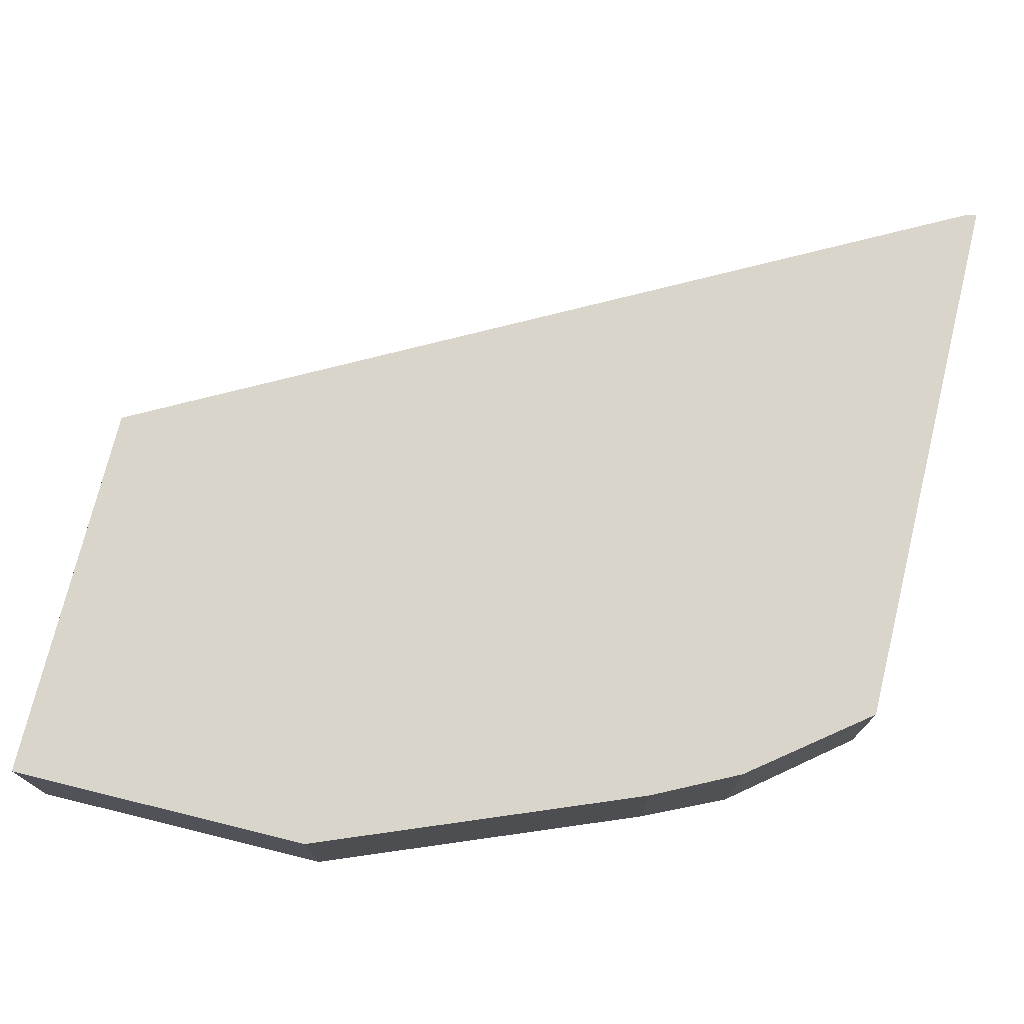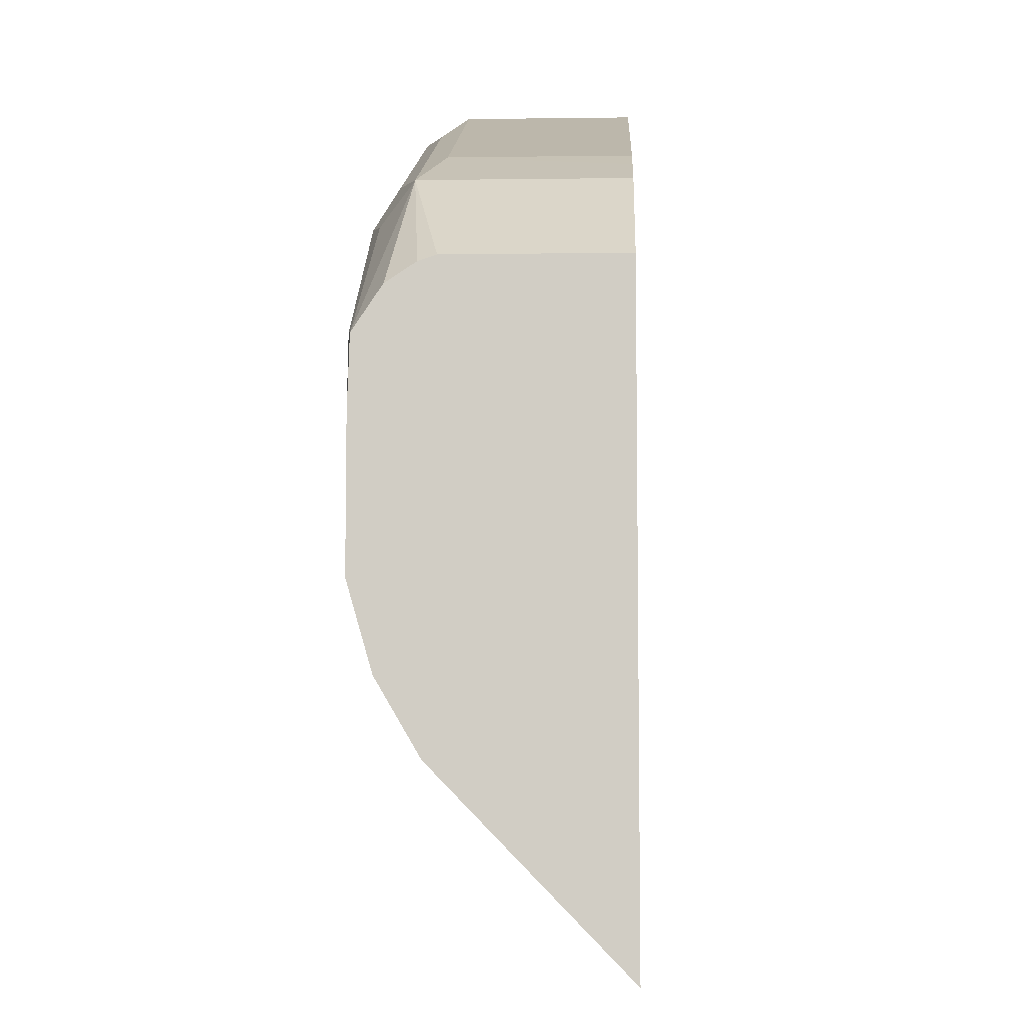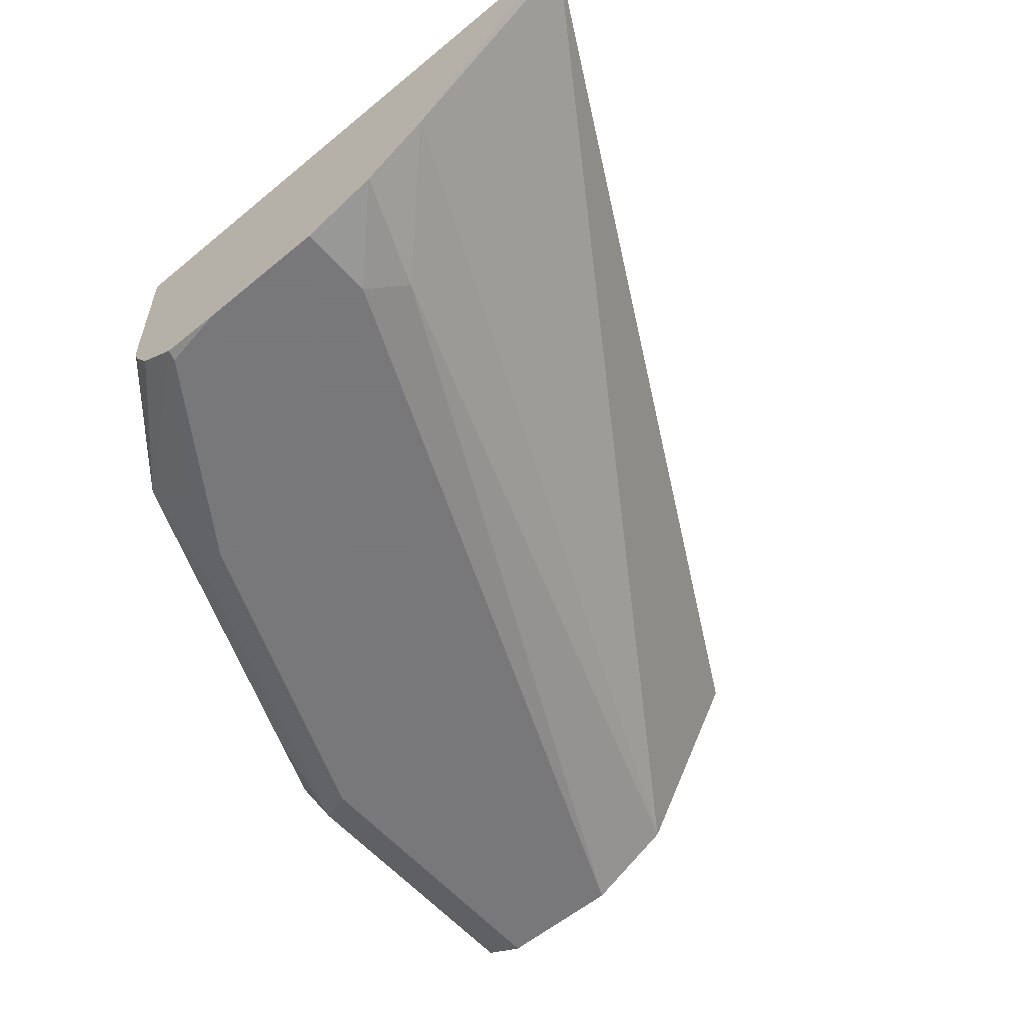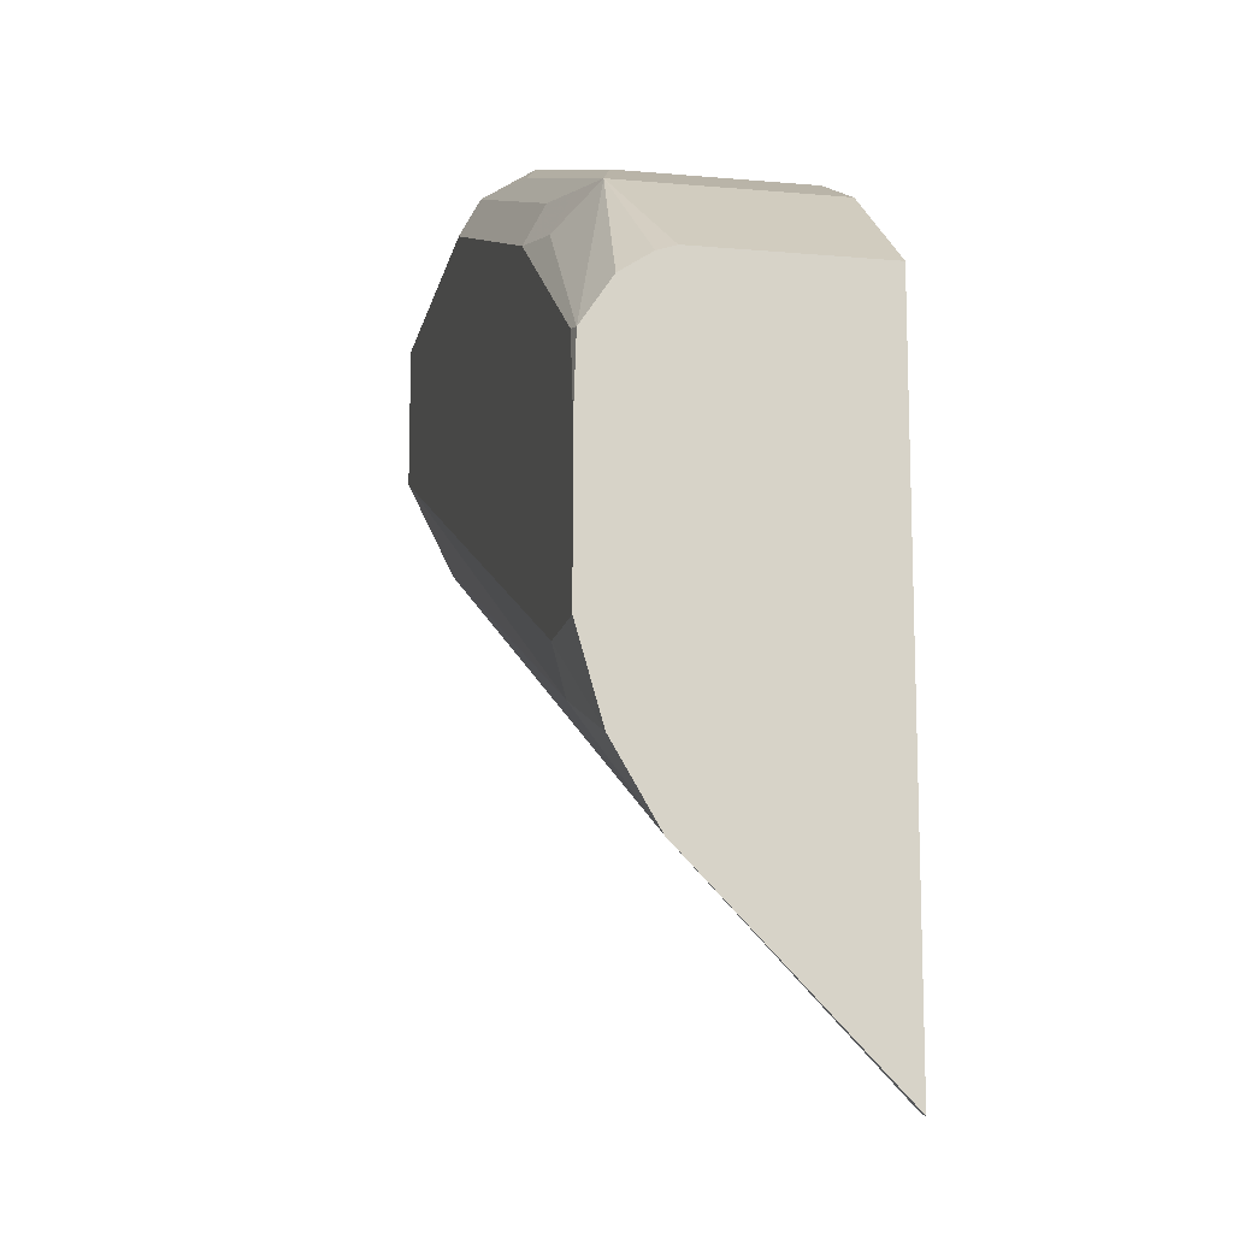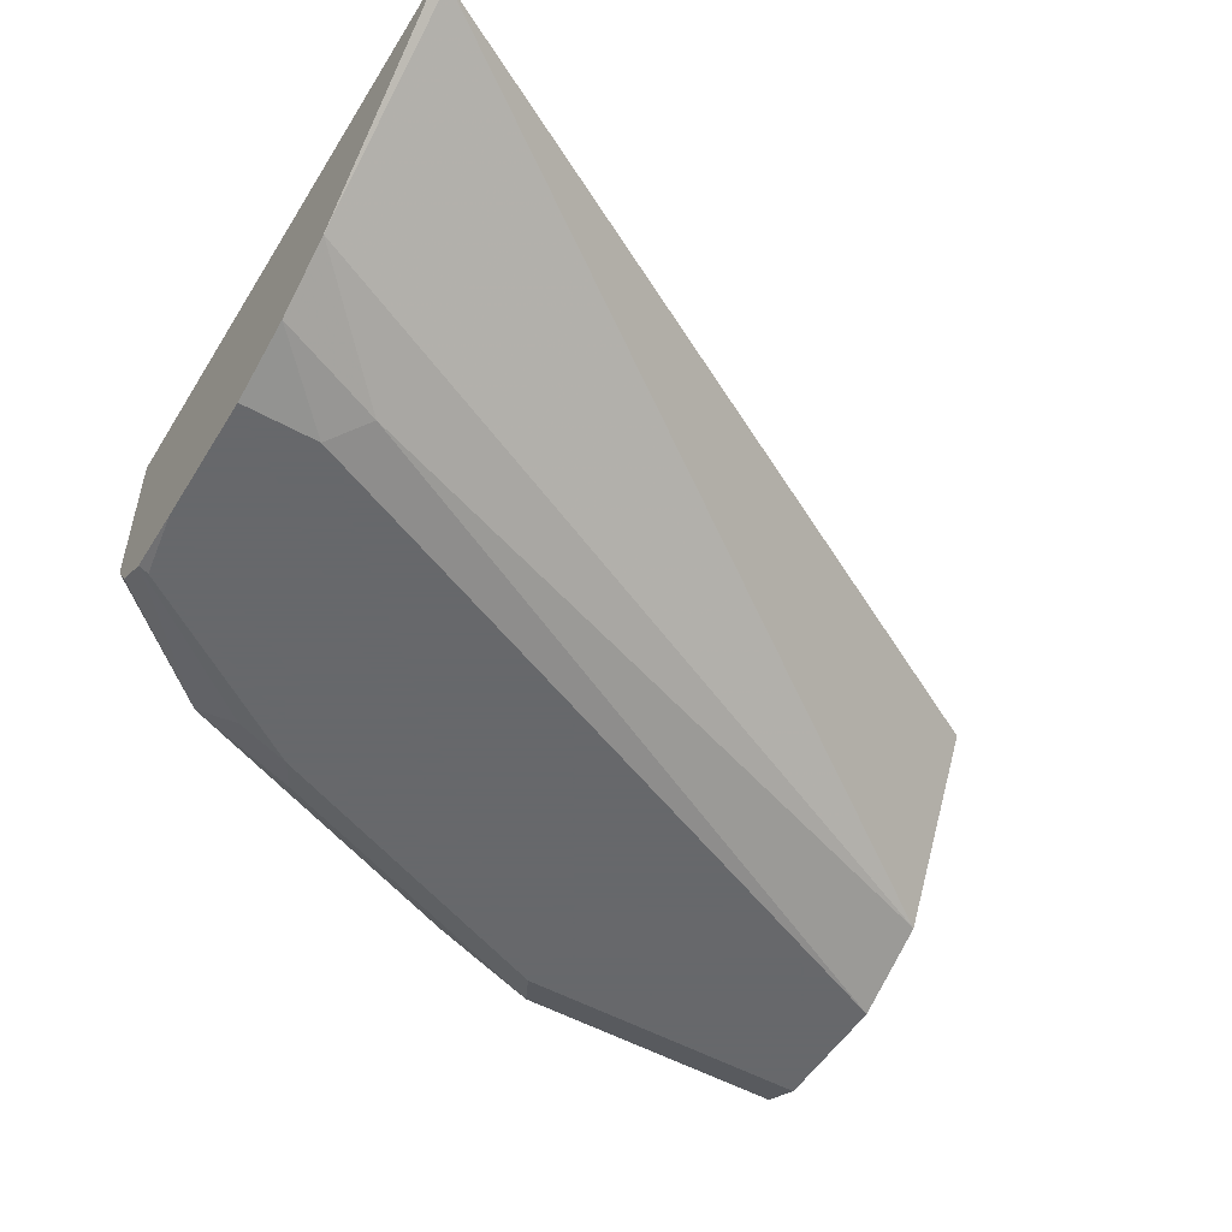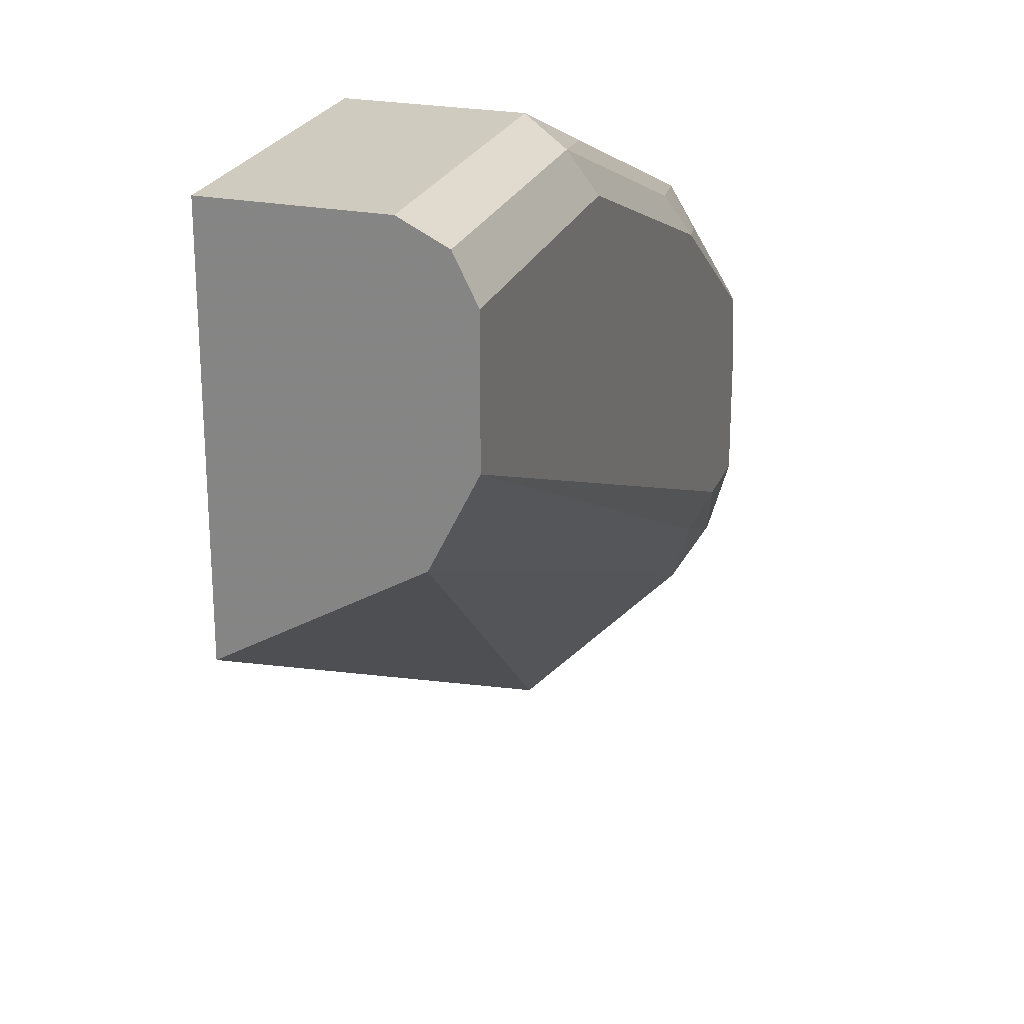
<metadata>
{"format":"obj","ext":"obj","renderer":"f3d","projection":"perspective","resolution":1024,"background":"white","views":[{"elev":74.3,"azim":-166.2,"up":"+Z"},{"elev":-7.3,"azim":-87.8,"up":"+Y"},{"elev":-57.6,"azim":-49.3,"up":"+Z"},{"elev":-13.7,"azim":-101.4,"up":"+Y"},{"elev":-52.3,"azim":-31.0,"up":"+Z"},{"elev":23.7,"azim":108.2,"up":"+Y"}]}
</metadata>
<code>
v -0.1295 0.4811 -0.8327
v -0.1295 0.4811 -0.7868
v -0.04215 0.4811 -0.8327
v -0.1234 0.4749 -0.845
v -0.1542 0.4687 -0.8388
v -0.222 0.4441 -0.8327
v -0.04215 0.4811 -0.7868
v -0.222 0.4441 -0.7868
v -0.04215 0.4749 -0.845
v -0.1295 0.4626 -0.8512
v -0.2159 0.4379 -0.845
v -0.04215 0.4677 -0.8486
v -0.2313 0.4348 -0.8419
v -0.2467 0.4317 -0.8388
v -0.2317 0.4392 -0.7868
v -0.04215 0.3709 -0.7868
v -0.04215 0.4626 -0.8512
v -0.222 0.4256 -0.8512
v -0.2375 0.4225 -0.8481
v -0.2805 0.388 -0.8506
v -0.2805 0.3991 -0.8432
v -0.2805 0.4041 -0.8356
v -0.2805 0.4056 -0.8312
v -0.2467 0.4317 -0.7868
v -0.2397 0.4353 -0.7868
v -0.2775 0.2449 -0.7868
v -0.04215 0.4009 -0.8388
v -0.04215 0.4256 -0.8512
v -0.2775 0.3886 -0.8512
v -0.2805 0.3701 -0.8512
v -0.2805 0.4056 -0.7868
v -0.2805 0.2443 -0.7868
v -0.2805 0.2931 -0.8341
v -0.04215 0.4043 -0.8405
v -0.2498 0.3238 -0.8465
v -0.259 0.3331 -0.8512
v -0.2805 0.3331 -0.8512
v -0.2805 0.3116 -0.845
f 16 26 27
f 14 25 15
f 14 24 25
f 14 31 24
f 14 23 31
f 14 22 23
f 13 19 14
f 14 20 21
f 14 19 20
f 11 19 13
f 11 18 19
f 10 18 11
f 10 29 18
f 10 30 29
f 14 21 22
f 18 29 20
f 20 23 22
f 20 29 30
f 10 37 30
f 33 38 35
f 28 35 36
f 28 34 35
f 27 35 34
f 27 33 35
f 26 33 27
f 26 32 33
f 20 22 21
f 20 31 23
f 20 32 31
f 20 33 32
f 20 38 33
f 20 37 38
f 20 30 37
f 18 20 19
f 10 36 37
f 2 32 26
f 10 17 28
f 2 24 31
f 2 25 24
f 2 15 25
f 2 8 15
f 1 8 2
f 1 6 8
f 2 31 32
f 1 14 6
f 1 4 5
f 1 9 4
f 1 3 9
f 1 7 3
f 1 2 7
f 35 38 36
f 1 5 14
f 2 26 16
f 2 16 7
f 3 7 16
f 10 12 17
f 6 15 8
f 6 14 15
f 5 13 14
f 5 11 13
f 4 12 10
f 4 9 12
f 4 11 5
f 4 10 11
f 3 12 9
f 3 17 12
f 3 28 17
f 3 34 28
f 3 27 34
f 3 16 27
f 10 28 36
f 36 38 37

</code>
